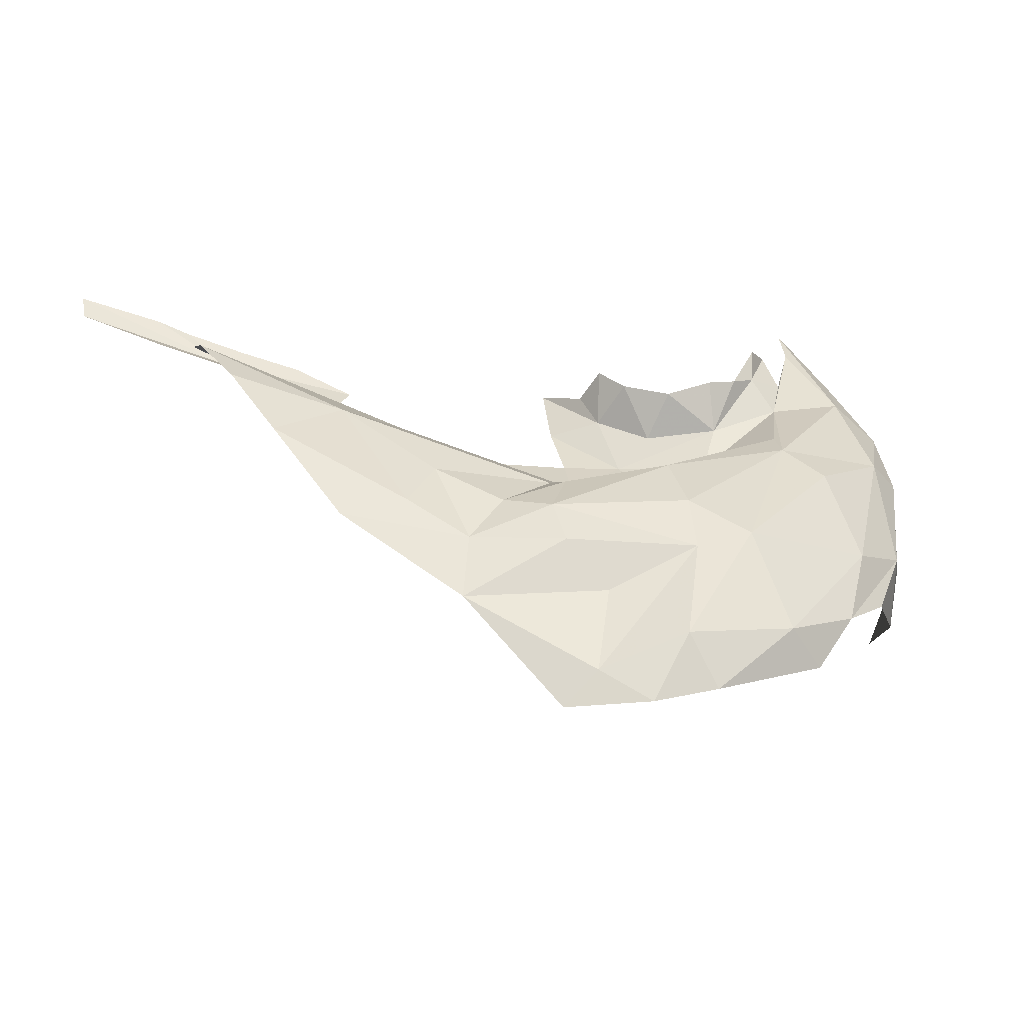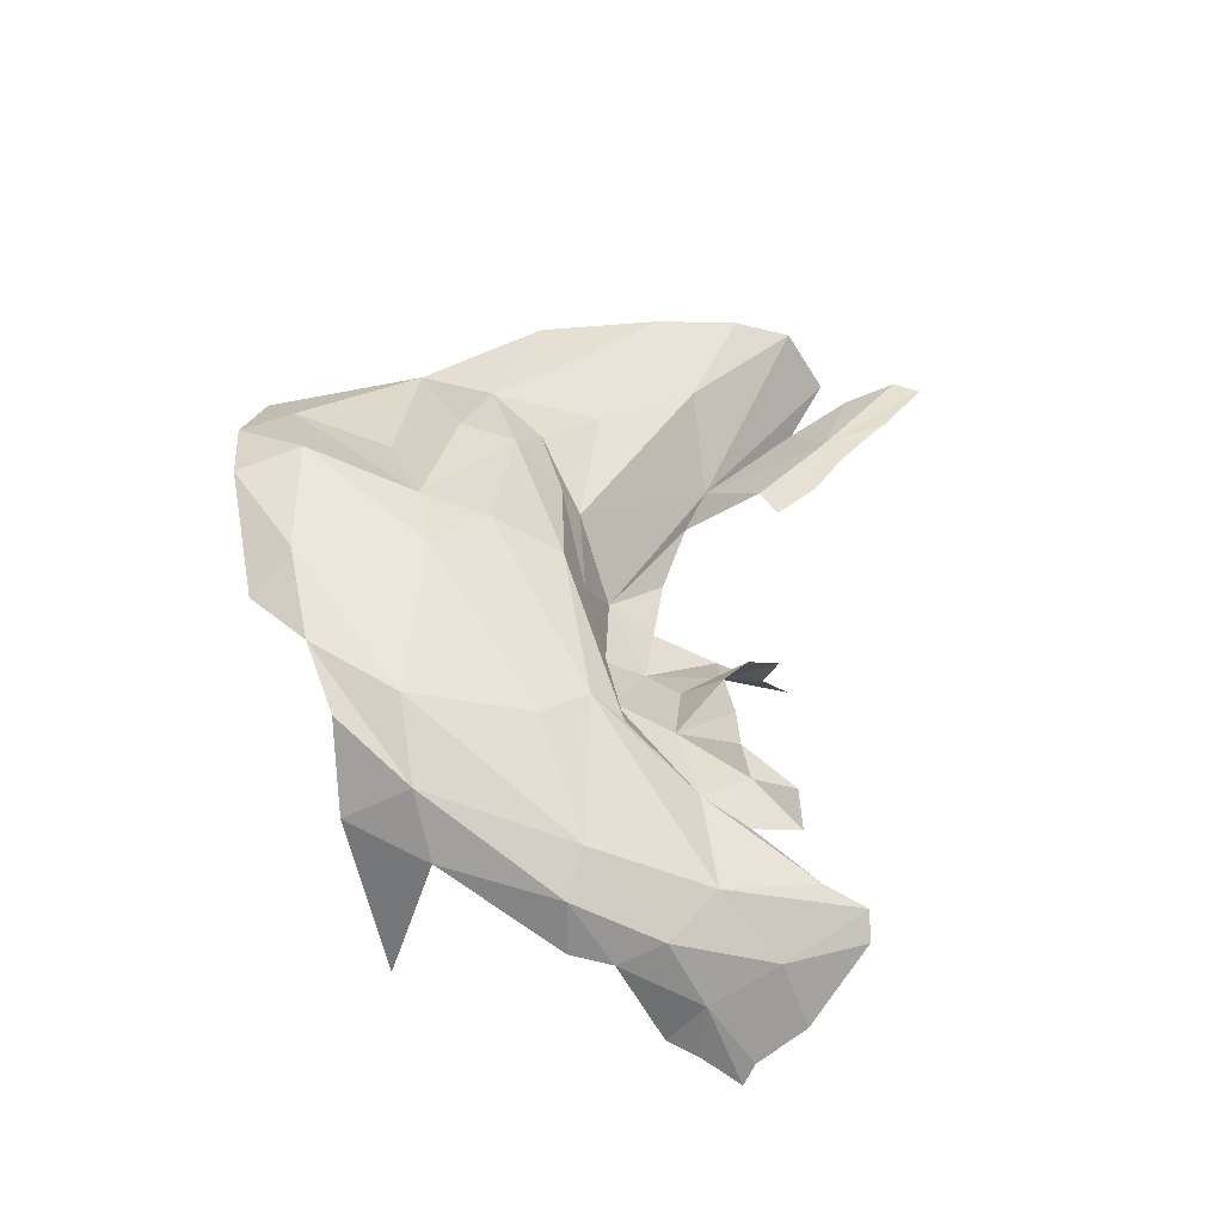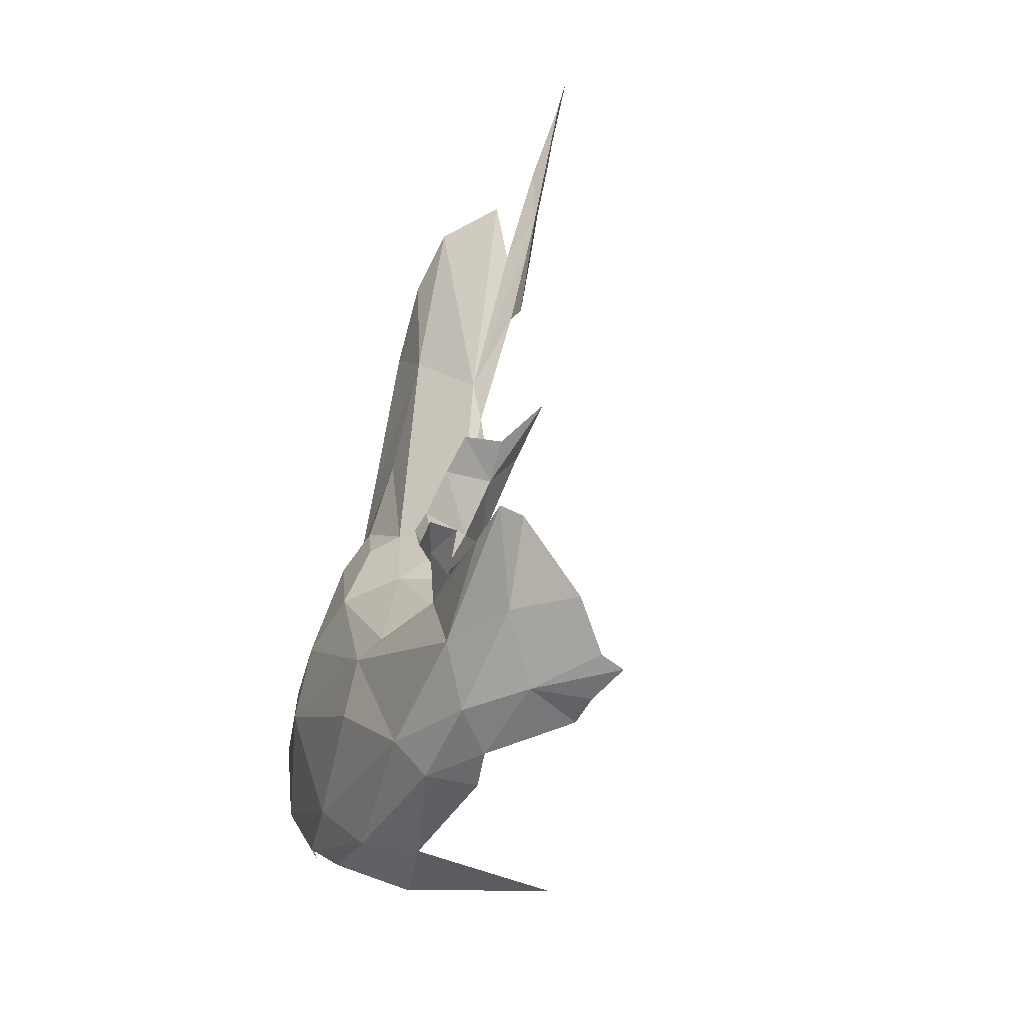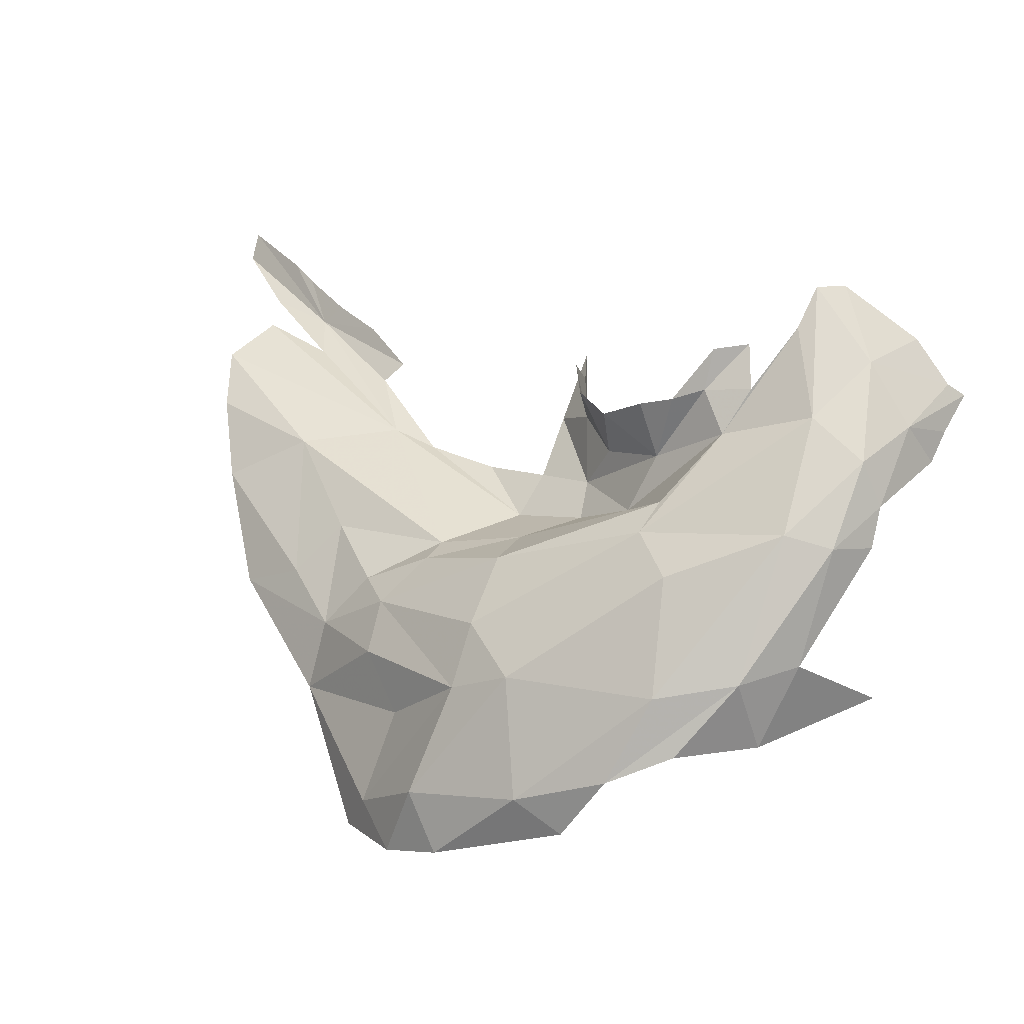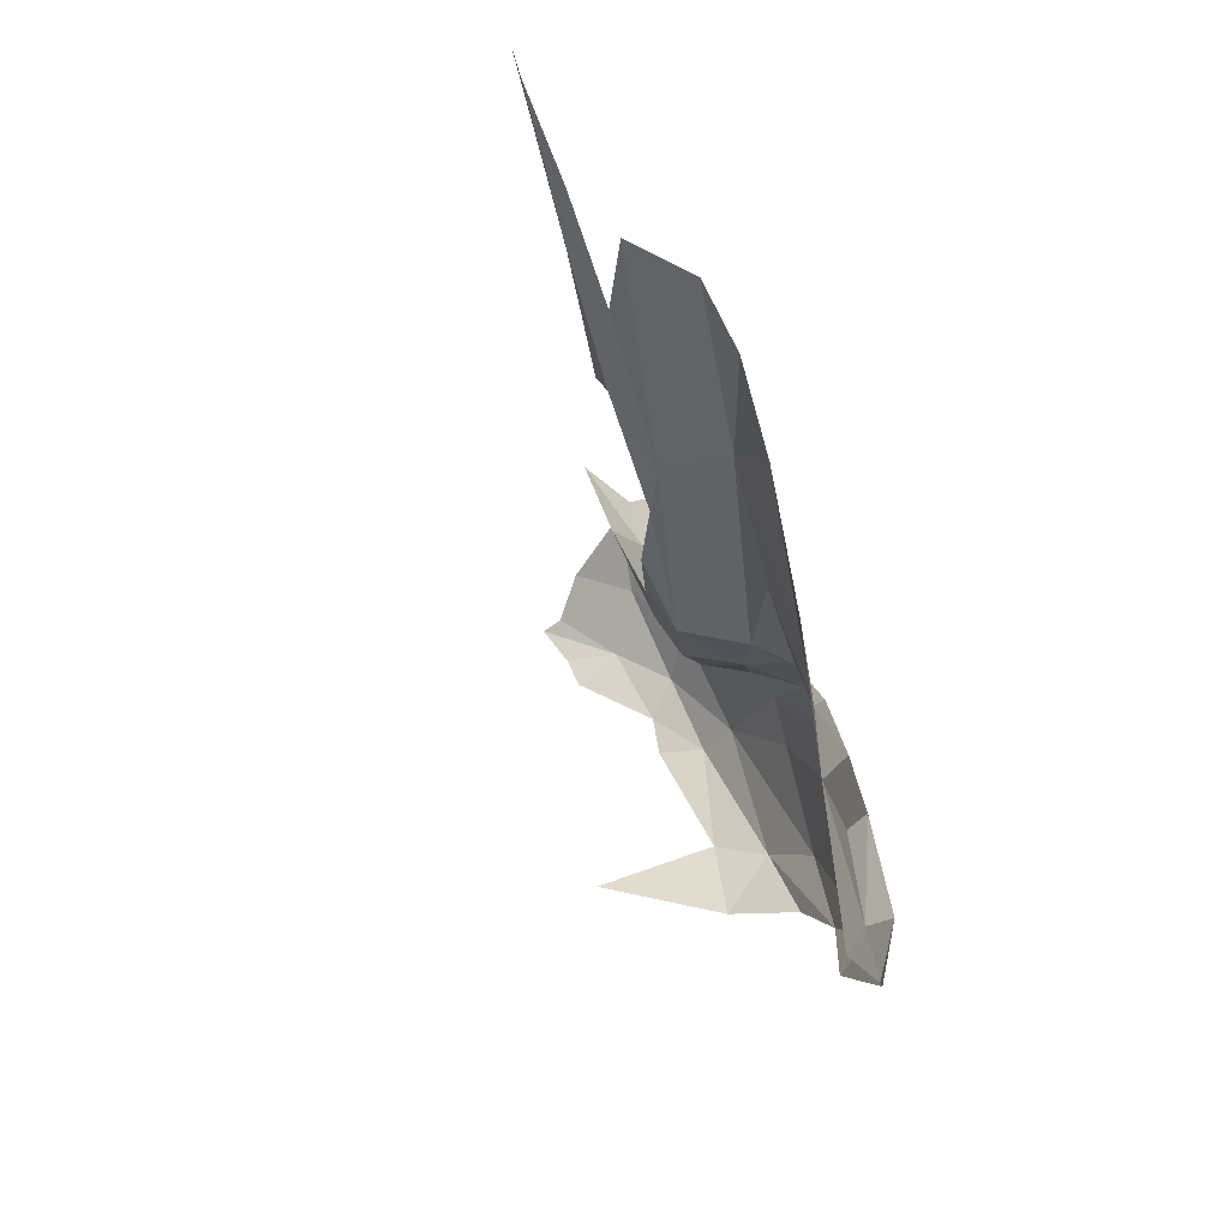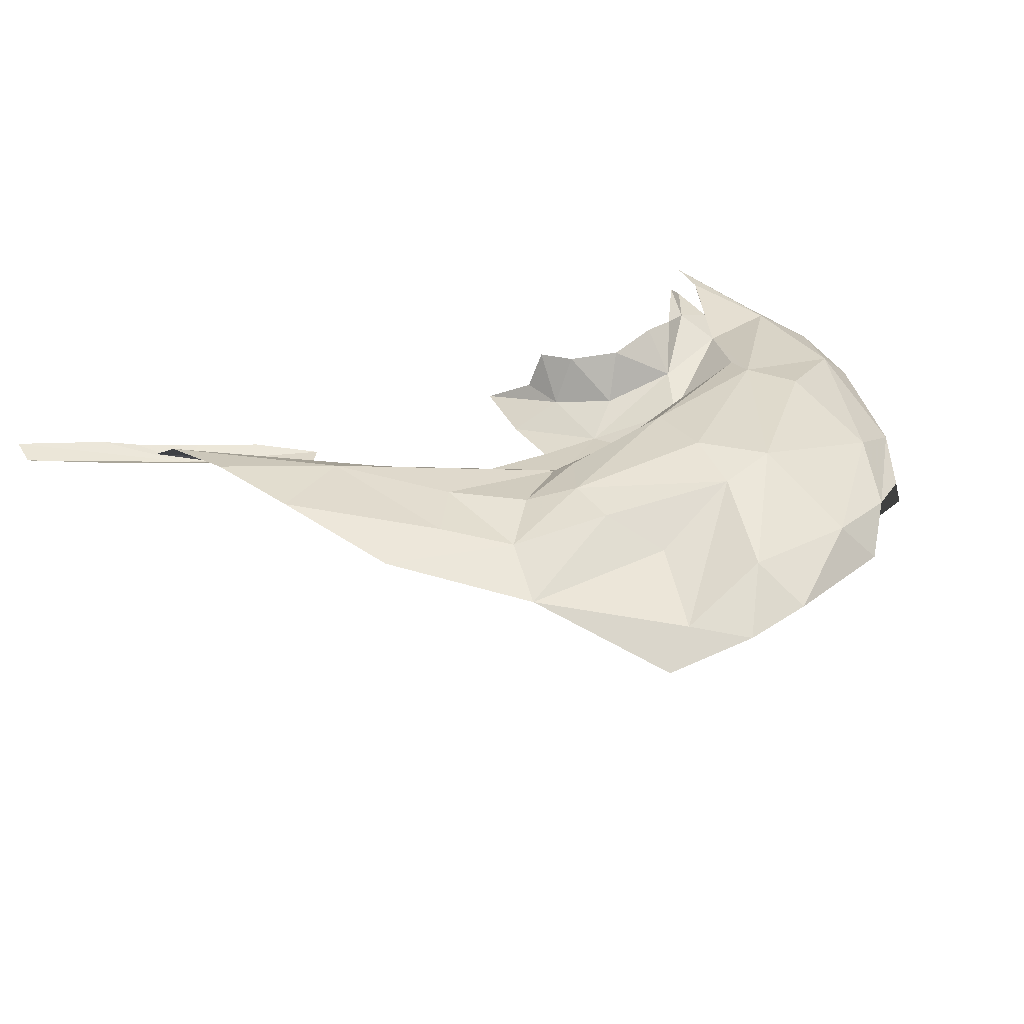
<metadata>
{"format":"obj","ext":"obj","renderer":"f3d","projection":"perspective","resolution":1024,"background":"white","views":[{"elev":64.2,"azim":-9.6,"up":"+Z"},{"elev":25.7,"azim":91.6,"up":"+Z"},{"elev":29.6,"azim":105.3,"up":"+Y"},{"elev":2.0,"azim":54.2,"up":"+Y"},{"elev":-16.0,"azim":-72.6,"up":"+Y"},{"elev":64.5,"azim":-30.1,"up":"+Z"}]}
</metadata>
<code>
v -0.1861 1.099 1.24
v -0.2224 1.142 1.422
v -0.1702 1.013 1.368
v -1.811 1.379 1.763
v -1.878 1.423 1.768
v -1.734 1.275 1.773
v -0.2259 0.5479 1.609
v -0.1711 0.7768 1.573
v -0.2577 0.5162 1.737
v -0.1669 0.9448 1.497
v -0.2919 0.3869 1.655
v -0.2744 0.4644 1.358
v -0.5424 0.2099 1.95
v -0.5946 0.279 2.027
v -0.7893 0.1504 2.085
v -1.66 1.2 1.822
v -1.344 1.01 1.817
v -0.2526 1.031 1.552
v -0.3281 1.295 1.468
v -1.565 1.25 1.739
v -1.686 1.309 1.754
v -1.625 0.9076 2.091
v -1.469 0.9838 1.989
v -1.703 1.074 2.062
v -0.2245 1.19 1.29
v -0.2255 0.8039 1.65
v -0.1635 0.8569 1.453
v -0.1865 0.9432 1.287
v -0.441 0.3213 1.92
v -0.3663 0.4884 1.862
v -1.477 1.126 1.762
v -1.793 1.267 1.885
v -1.767 1.191 2.013
v -0.3903 1.089 1.588
v -0.427 0.9995 1.632
v -0.3342 1.212 1.514
v -0.1702 0.7763 1.47
v -0.1804 1.004 1.256
v -0.1806 1.078 1.199
v -1.447 1.165 1.73
v -0.2996 1.296 1.416
v -0.3451 0.3741 1.827
v -2.054 1.511 1.78
v -1.88 1.331 1.817
v -2.053 1.45 1.797
v -1.255 0.9703 1.773
v -0.6429 0.8424 1.7
v -0.59 0.9545 1.667
v -0.7524 0.9634 1.663
v -0.86 1.038 1.639
v -0.836 0.8963 1.656
v -0.9672 0.8236 1.74
v -0.7982 0.8219 1.703
v -0.9665 0.9102 1.677
v -1.112 0.9265 1.713
v -0.4644 1.088 1.647
v -0.8878 1.121 1.622
v -0.8372 1.149 1.686
v -0.4712 0.8058 1.809
v -1.002 0.7348 1.962
v -1.05 0.6439 2.047
v -0.7655 0.7467 1.943
v -1.031 0.7664 1.902
v -1.151 0.6873 2.015
v -0.9765 1.034 1.614
v -0.7883 1.088 1.712
v -0.6895 1.042 1.726
v -0.8311 0.7837 1.837
v -0.583 1.061 1.716
v -0.517 1.07 1.687
v -0.3911 0.7209 1.814
v -0.9701 1.175 1.554
v -0.4091 1.18 1.576
v -0.4727 0.8643 1.756
v -0.4439 1.17 1.64
v -0.6318 0.5175 2.019
v -0.7611 0.4879 2.06
v -0.8288 0.2719 2.12
v -0.7511 0.6165 2.02
v -1.508 0.6678 2.11
v -1.278 0.4433 2.088
v -1.242 0.5864 2.069
v -1.286 0.7958 2
v -0.9296 0.1375 2.109
v -1.029 0.2263 2.105
v -1.039 0.5401 2.085
v -1.361 0.6956 2.073
v -1.113 0.1631 2.088
v -0.9687 0.4158 2.063
f 1 2 3
f 4 5 6
f 7 8 9
f 3 2 10
f 7 11 12
f 13 14 15
f 16 17 6
f 18 2 19
f 20 21 6
f 22 23 24
f 25 2 1
f 8 26 9
f 3 27 28
f 3 10 27
f 14 29 30
f 6 17 31
f 32 33 17
f 10 2 18
f 9 11 7
f 32 17 16
f 34 35 36
f 37 27 8
f 4 6 21
f 38 39 3
f 26 30 9
f 8 10 26
f 40 20 6
f 40 6 31
f 2 41 19
f 2 25 41
f 19 36 18
f 29 9 30
f 29 42 9
f 10 8 27
f 9 42 11
f 23 17 33
f 37 8 7
f 35 18 36
f 23 33 24
f 5 43 6
f 38 3 28
f 44 16 6
f 26 10 18
f 45 44 6
f 46 31 17
f 45 6 43
f 14 13 29
f 1 3 39
f 47 35 48
f 49 50 51
f 52 53 51
f 54 55 52
f 34 56 35
f 57 50 58
f 26 18 59
f 60 61 62
f 60 63 64
f 51 50 65
f 50 66 58
f 49 48 67
f 17 23 63
f 68 53 52
f 48 35 56
f 48 69 67
f 48 56 70
f 48 51 47
f 26 71 30
f 72 65 50
f 34 73 56
f 47 74 35
f 52 55 46
f 50 57 72
f 54 51 65
f 74 68 62
f 67 66 49
f 56 75 70
f 56 73 75
f 68 47 53
f 68 74 47
f 51 48 49
f 61 60 64
f 76 77 78
f 59 62 79
f 63 68 52
f 80 81 82
f 82 64 83
f 62 61 79
f 77 76 79
f 84 78 85
f 84 15 78
f 77 79 61
f 81 86 82
f 23 87 83
f 61 64 82
f 88 84 85
f 49 66 50
f 46 17 52
f 35 59 18
f 35 74 59
f 70 69 48
f 78 15 14
f 14 30 76
f 71 76 30
f 60 62 68
f 76 59 79
f 62 59 74
f 88 85 81
f 17 63 52
f 53 47 51
f 22 87 23
f 22 80 87
f 83 87 82
f 89 81 85
f 54 52 51
f 60 68 63
f 80 82 87
f 81 89 86
f 82 86 61
f 76 71 59
f 77 61 86
f 89 85 77
f 59 71 26
f 64 63 83
f 86 89 77
f 85 78 77
f 76 78 14
f 63 23 83

</code>
